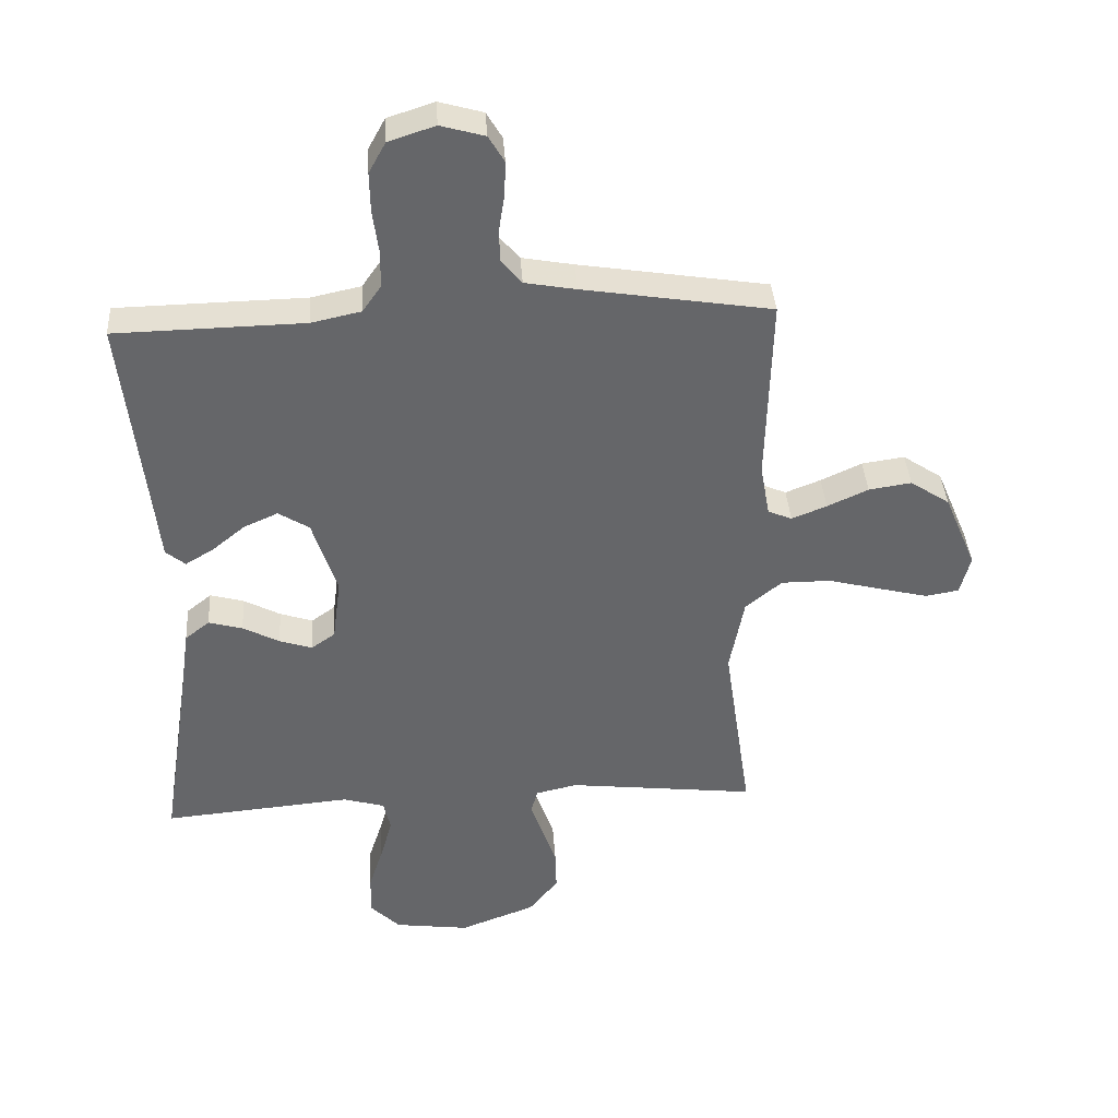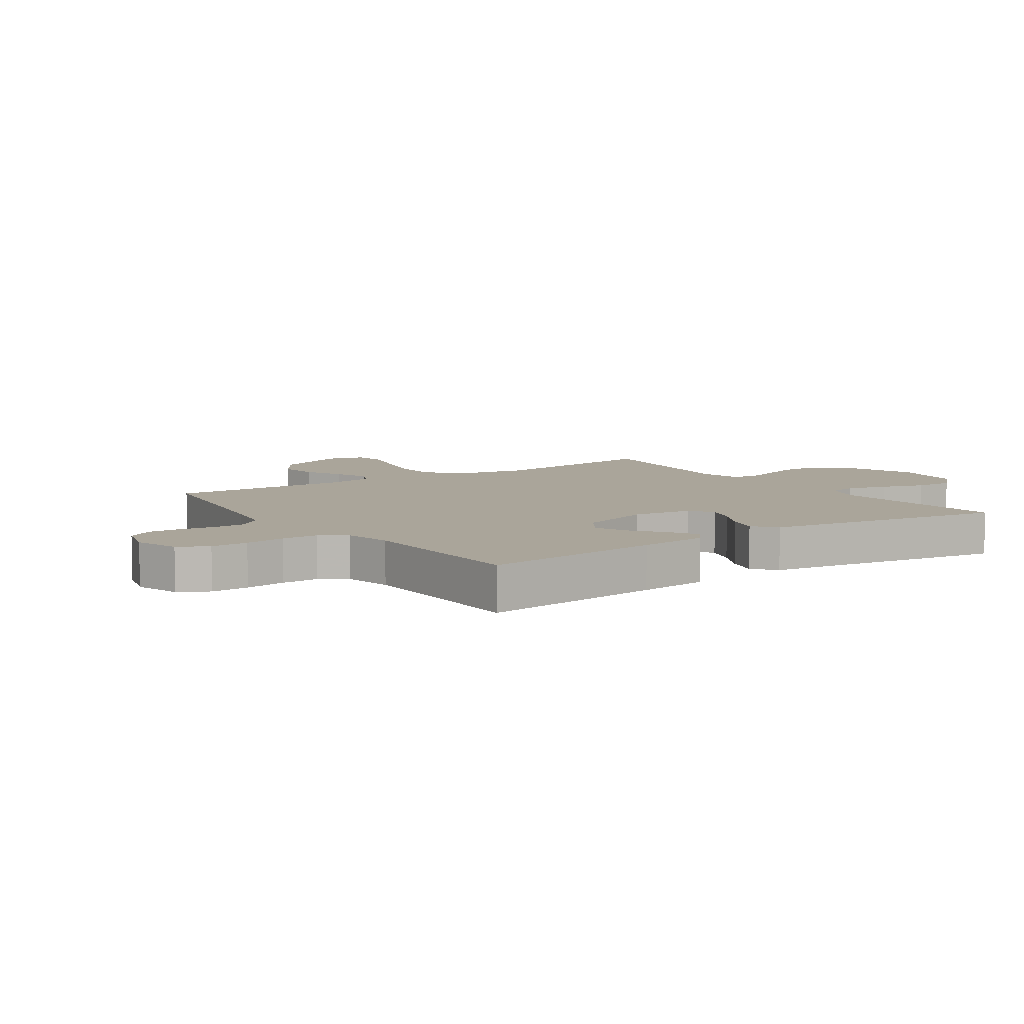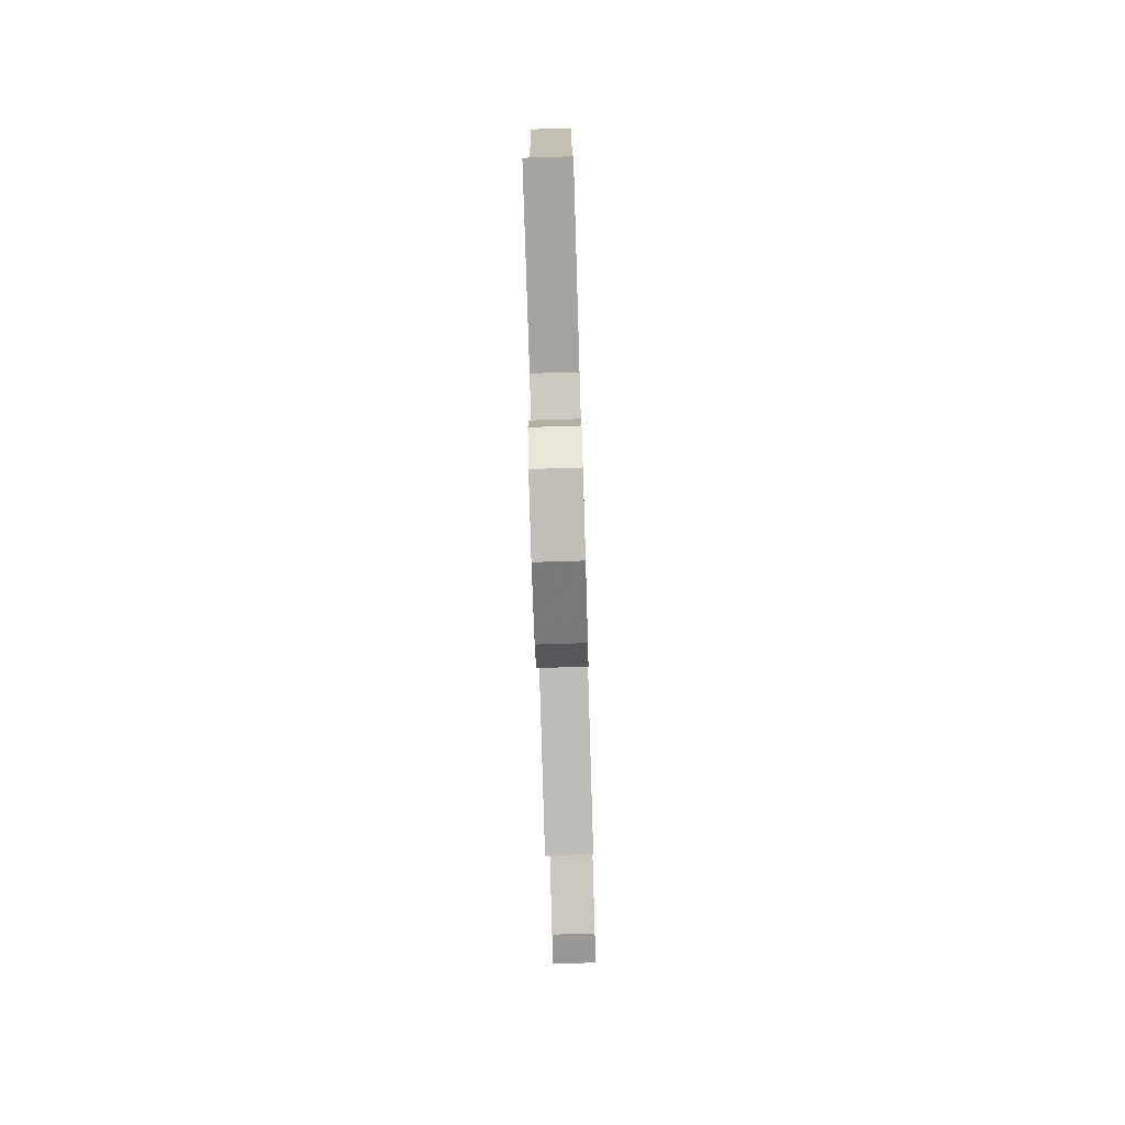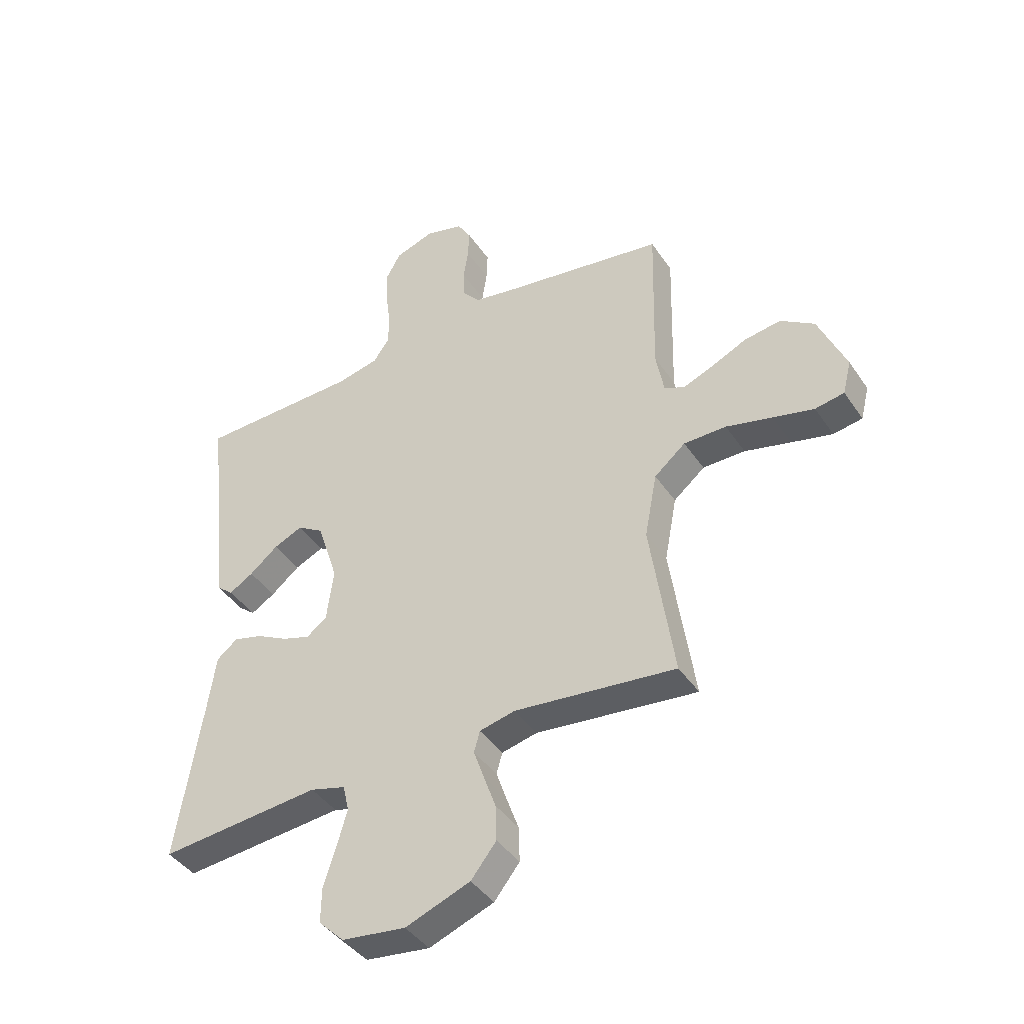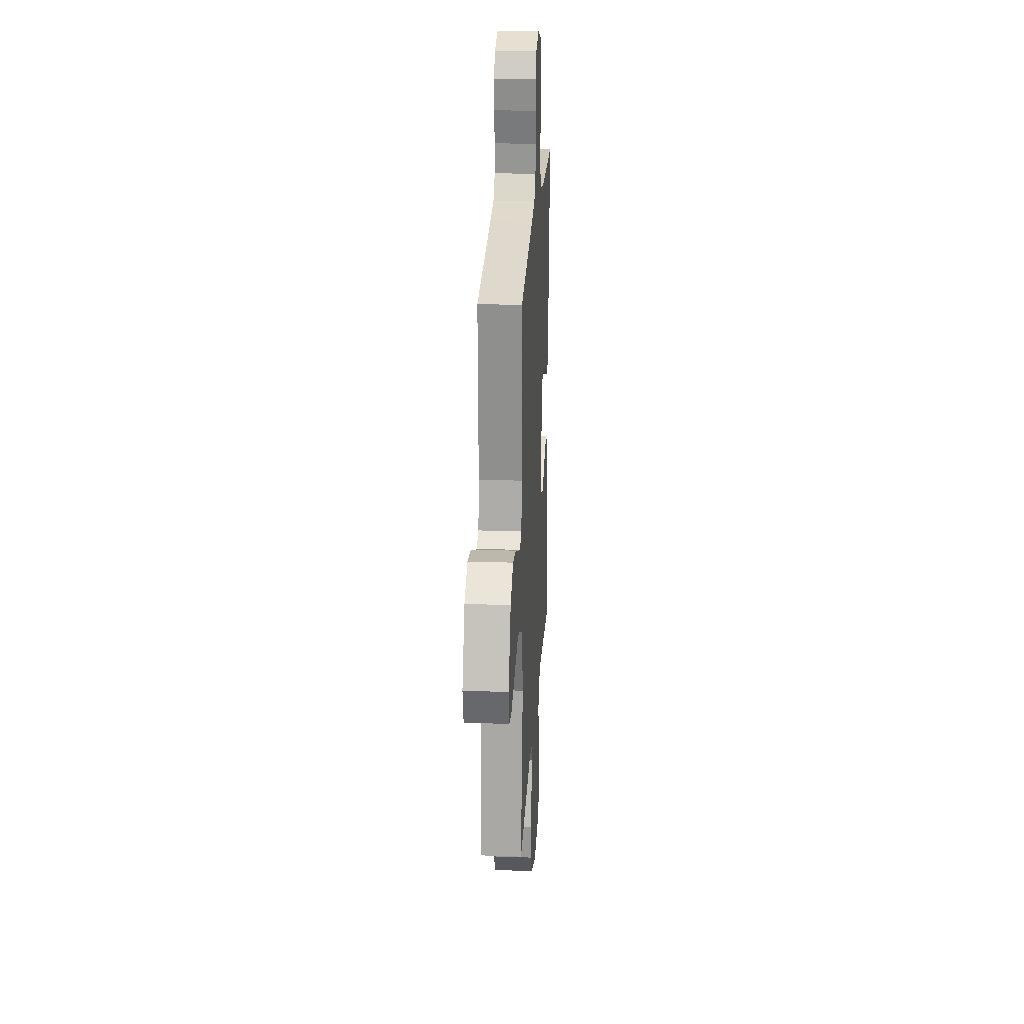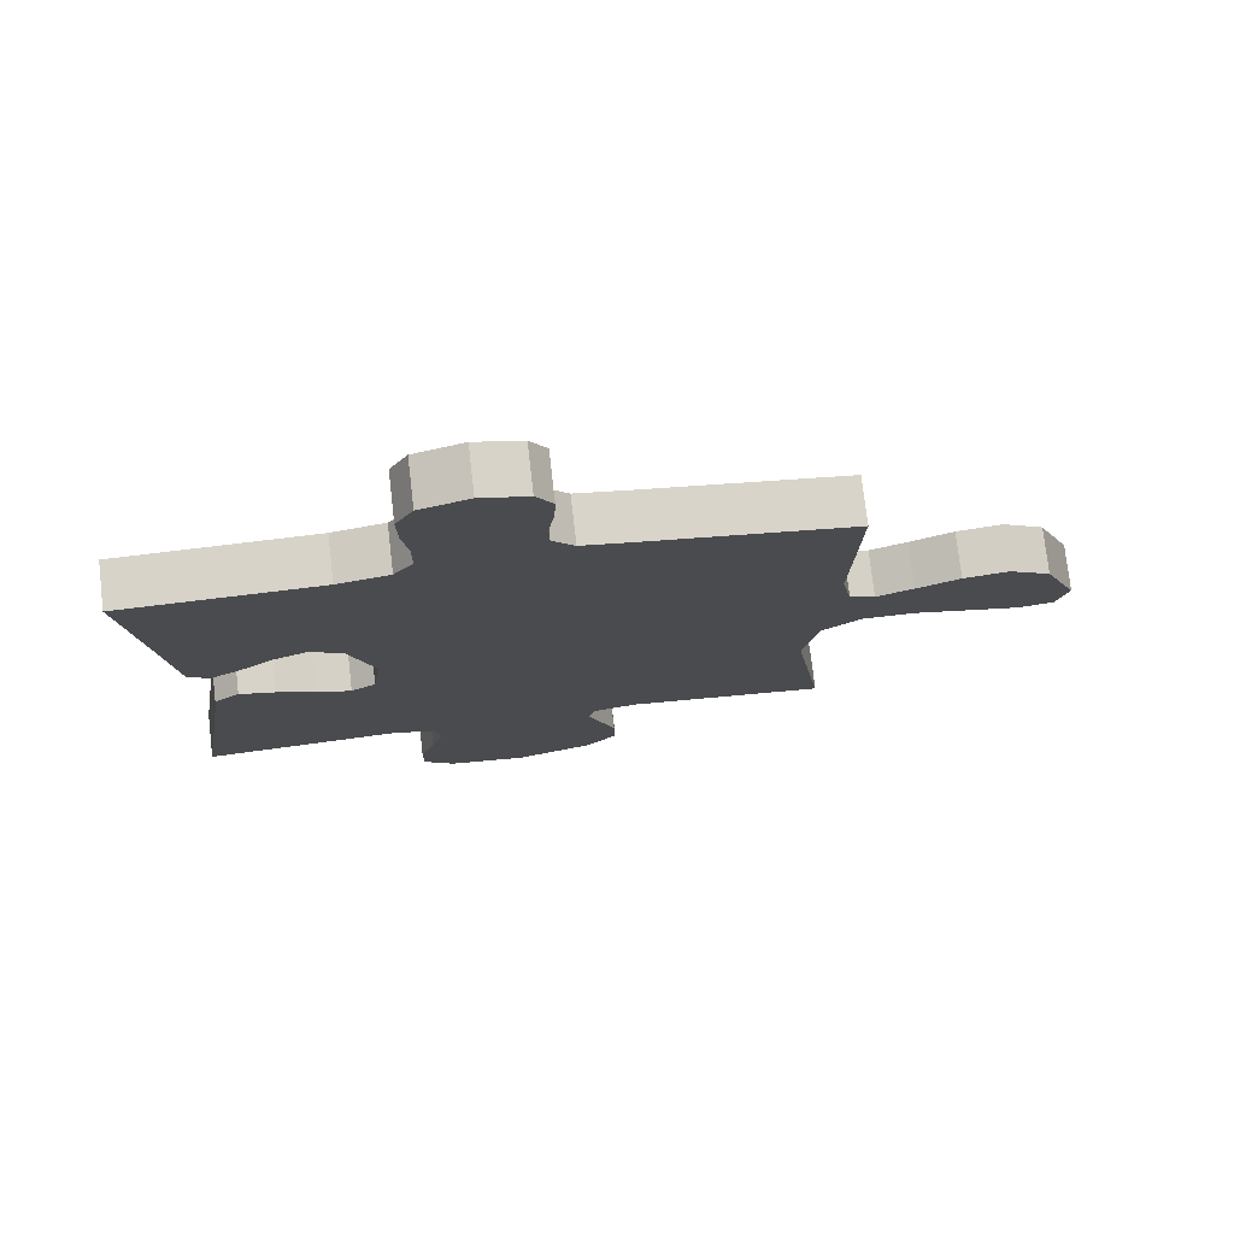
<metadata>
{"format":"obj","ext":"obj","renderer":"f3d","projection":"perspective","resolution":1024,"background":"white","views":[{"elev":38.5,"azim":176.2,"up":"+Z"},{"elev":7.7,"azim":55.5,"up":"+Y"},{"elev":-78.1,"azim":91.7,"up":"+Z"},{"elev":-42.1,"azim":-148.7,"up":"+Z"},{"elev":22.9,"azim":-86.6,"up":"+Z"},{"elev":76.3,"azim":173.4,"up":"+Z"}]}
</metadata>
<code>
v 0.5 0.07 -0.5
v 0.2 0.07 -0.474
v 0.134 0.07 -0.493
v 0.123 0.07 -0.542
v 0.142 0.07 -0.609
v 0.165 0.07 -0.681
v 0.166 0.07 -0.746
v 0.119 0.07 -0.793
v 0 0.07 -0.809
v -0.12 0.07 -0.764
v -0.167 0.07 -0.705
v -0.165 0.07 -0.639
v -0.142 0.07 -0.574
v -0.123 0.07 -0.519
v -0.134 0.07 -0.48
v -0.2 0.07 -0.465
v -0.5 0.07 -0.5
v -0.456 0.07 -0.2
v -0.479 0.07 -0.079
v -0.537 0.07 -0.031
v -0.616 0.07 -0.031
v -0.702 0.07 -0.053
v -0.778 0.07 -0.072
v -0.832 0.07 -0.063
v -0.848 0.07 0
v -0.797 0.07 0.121
v -0.734 0.07 0.163
v -0.666 0.07 0.153
v -0.601 0.07 0.123
v -0.545 0.07 0.101
v -0.507 0.07 0.117
v -0.492 0.07 0.2
v -0.5 0.07 0.5
v -0.2 0.07 0.548
v -0.118 0.07 0.563
v -0.085 0.07 0.602
v -0.084 0.07 0.654
v -0.093 0.07 0.713
v -0.095 0.07 0.767
v -0.07 0.07 0.809
v 0 0.07 0.829
v 0.074 0.07 0.805
v 0.101 0.07 0.756
v 0.1 0.07 0.694
v 0.091 0.07 0.627
v 0.091 0.07 0.566
v 0.121 0.07 0.523
v 0.2 0.07 0.506
v 0.5 0.07 0.5
v 0.467 0.07 0.2
v 0.455 0.07 0.085
v 0.424 0.07 0.059
v 0.379 0.07 0.086
v 0.326 0.07 0.129
v 0.272 0.07 0.153
v 0.223 0.07 0.122
v 0.184 0.07 0
v 0.197 0.07 -0.1
v 0.235 0.07 -0.127
v 0.287 0.07 -0.11
v 0.345 0.07 -0.079
v 0.399 0.07 -0.064
v 0.438 0.07 -0.095
v 0.453 0.07 -0.2
v 0.5 0 -0.5
v 0.2 0 -0.474
v 0.134 0 -0.493
v 0.123 0 -0.542
v 0.142 0 -0.609
v 0.165 0 -0.681
v 0.166 0 -0.746
v 0.119 0 -0.793
v 0 0 -0.809
v -0.12 0 -0.764
v -0.167 0 -0.705
v -0.165 0 -0.639
v -0.142 0 -0.574
v -0.123 0 -0.519
v -0.134 0 -0.48
v -0.2 0 -0.465
v -0.5 0 -0.5
v -0.456 0 -0.2
v -0.479 0 -0.079
v -0.537 0 -0.031
v -0.616 0 -0.031
v -0.702 0 -0.053
v -0.778 0 -0.072
v -0.832 0 -0.063
v -0.848 0 0
v -0.797 0 0.121
v -0.734 0 0.163
v -0.666 0 0.153
v -0.601 0 0.123
v -0.545 0 0.101
v -0.507 0 0.117
v -0.492 0 0.2
v -0.5 0 0.5
v -0.2 0 0.548
v -0.118 0 0.563
v -0.085 0 0.602
v -0.084 0 0.654
v -0.093 0 0.713
v -0.095 0 0.767
v -0.07 0 0.809
v 0 0 0.829
v 0.074 0 0.805
v 0.101 0 0.756
v 0.1 0 0.694
v 0.091 0 0.627
v 0.091 0 0.566
v 0.121 0 0.523
v 0.2 0 0.506
v 0.5 0 0.5
v 0.467 0 0.2
v 0.455 0 0.085
v 0.424 0 0.059
v 0.379 0 0.086
v 0.326 0 0.129
v 0.272 0 0.153
v 0.223 0 0.122
v 0.184 0 0
v 0.197 0 -0.1
v 0.235 0 -0.127
v 0.287 0 -0.11
v 0.345 0 -0.079
v 0.399 0 -0.064
v 0.438 0 -0.095
v 0.453 0 -0.2
f 61 62 63 64
f 60 61 64 1
f 59 60 1 2
f 58 59 2 3
f 57 58 3 4
f 51 52 53 54
f 50 51 54 55
f 48 49 50 55
f 47 48 55 56
f 42 43 44 45
f 42 45 46
f 41 42 46
f 40 41 46
f 37 38 39 40
f 36 37 40 46
f 35 36 46 47
f 32 33 34
f 31 32 34 35
f 26 27 28 29
f 26 29 30
f 25 26 30
f 24 25 30
f 21 22 23 24
f 21 24 30 31
f 16 17 18
f 15 16 18 19
f 10 11 12 13
f 10 13 14
f 9 10 14
f 8 9 14 15
f 5 6 7 8
f 4 5 8 15
f 35 47 56 57
f 20 21 31 35
f 19 20 35 57
f 4 15 19 57
f 128 127 126 125
f 65 128 125 124
f 66 65 124 123
f 67 66 123 122
f 68 67 122 121
f 118 117 116 115
f 119 118 115 114
f 119 114 113 112
f 120 119 112 111
f 109 108 107 106
f 110 109 106
f 110 106 105
f 110 105 104
f 104 103 102 101
f 110 104 101 100
f 111 110 100 99
f 98 97 96
f 99 98 96 95
f 93 92 91 90
f 94 93 90
f 94 90 89
f 94 89 88
f 88 87 86 85
f 95 94 88 85
f 82 81 80
f 83 82 80 79
f 77 76 75 74
f 78 77 74
f 78 74 73
f 79 78 73 72
f 72 71 70 69
f 79 72 69 68
f 121 120 111 99
f 99 95 85 84
f 121 99 84 83
f 121 83 79 68
f 1 65 66 2
f 2 66 67 3
f 3 67 68 4
f 4 68 69 5
f 5 69 70 6
f 6 70 71 7
f 7 71 72 8
f 8 72 73 9
f 9 73 74 10
f 10 74 75 11
f 11 75 76 12
f 12 76 77 13
f 13 77 78 14
f 14 78 79 15
f 15 79 80 16
f 16 80 81 17
f 17 81 82 18
f 18 82 83 19
f 19 83 84 20
f 20 84 85 21
f 21 85 86 22
f 22 86 87 23
f 23 87 88 24
f 24 88 89 25
f 25 89 90 26
f 26 90 91 27
f 27 91 92 28
f 28 92 93 29
f 29 93 94 30
f 30 94 95 31
f 31 95 96 32
f 32 96 97 33
f 33 97 98 34
f 34 98 99 35
f 35 99 100 36
f 36 100 101 37
f 37 101 102 38
f 38 102 103 39
f 39 103 104 40
f 40 104 105 41
f 41 105 106 42
f 42 106 107 43
f 43 107 108 44
f 44 108 109 45
f 45 109 110 46
f 46 110 111 47
f 47 111 112 48
f 48 112 113 49
f 49 113 114 50
f 50 114 115 51
f 51 115 116 52
f 52 116 117 53
f 53 117 118 54
f 54 118 119 55
f 55 119 120 56
f 56 120 121 57
f 57 121 122 58
f 58 122 123 59
f 59 123 124 60
f 60 124 125 61
f 61 125 126 62
f 62 126 127 63
f 63 127 128 64
f 64 128 65 1

</code>
